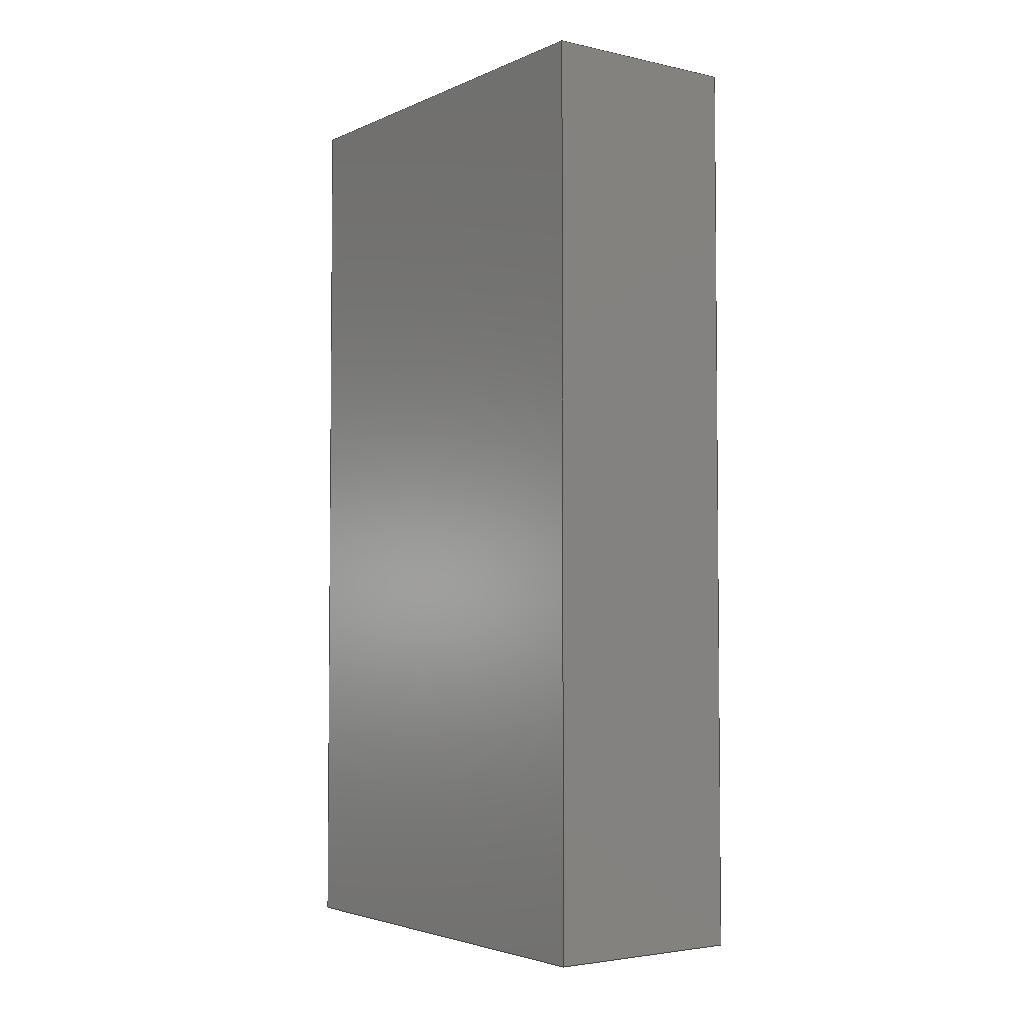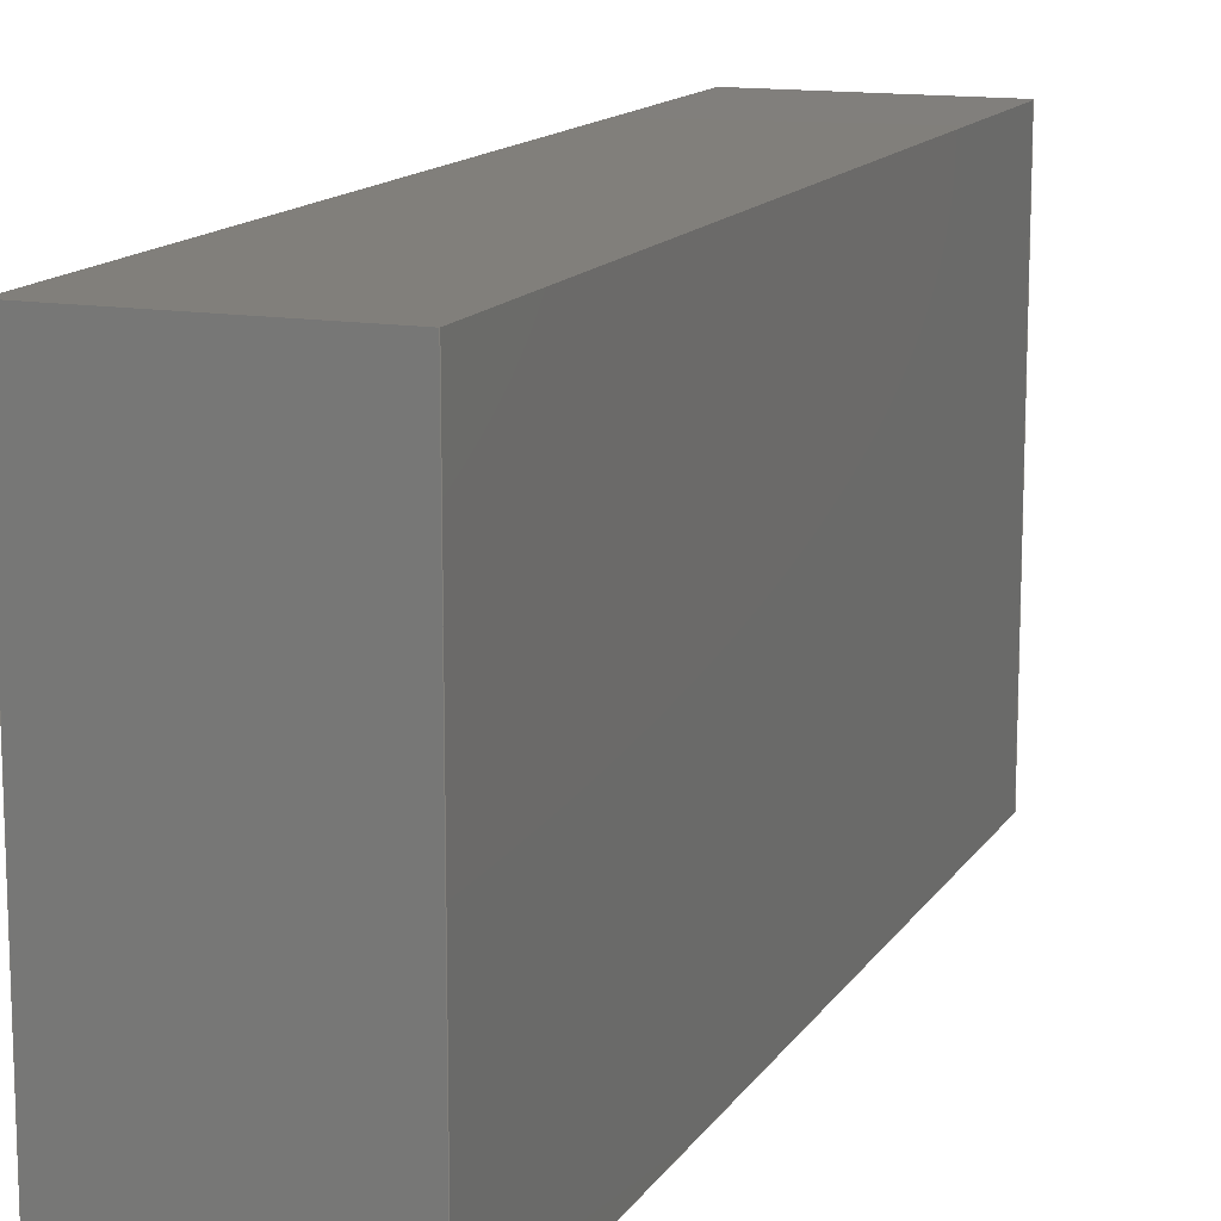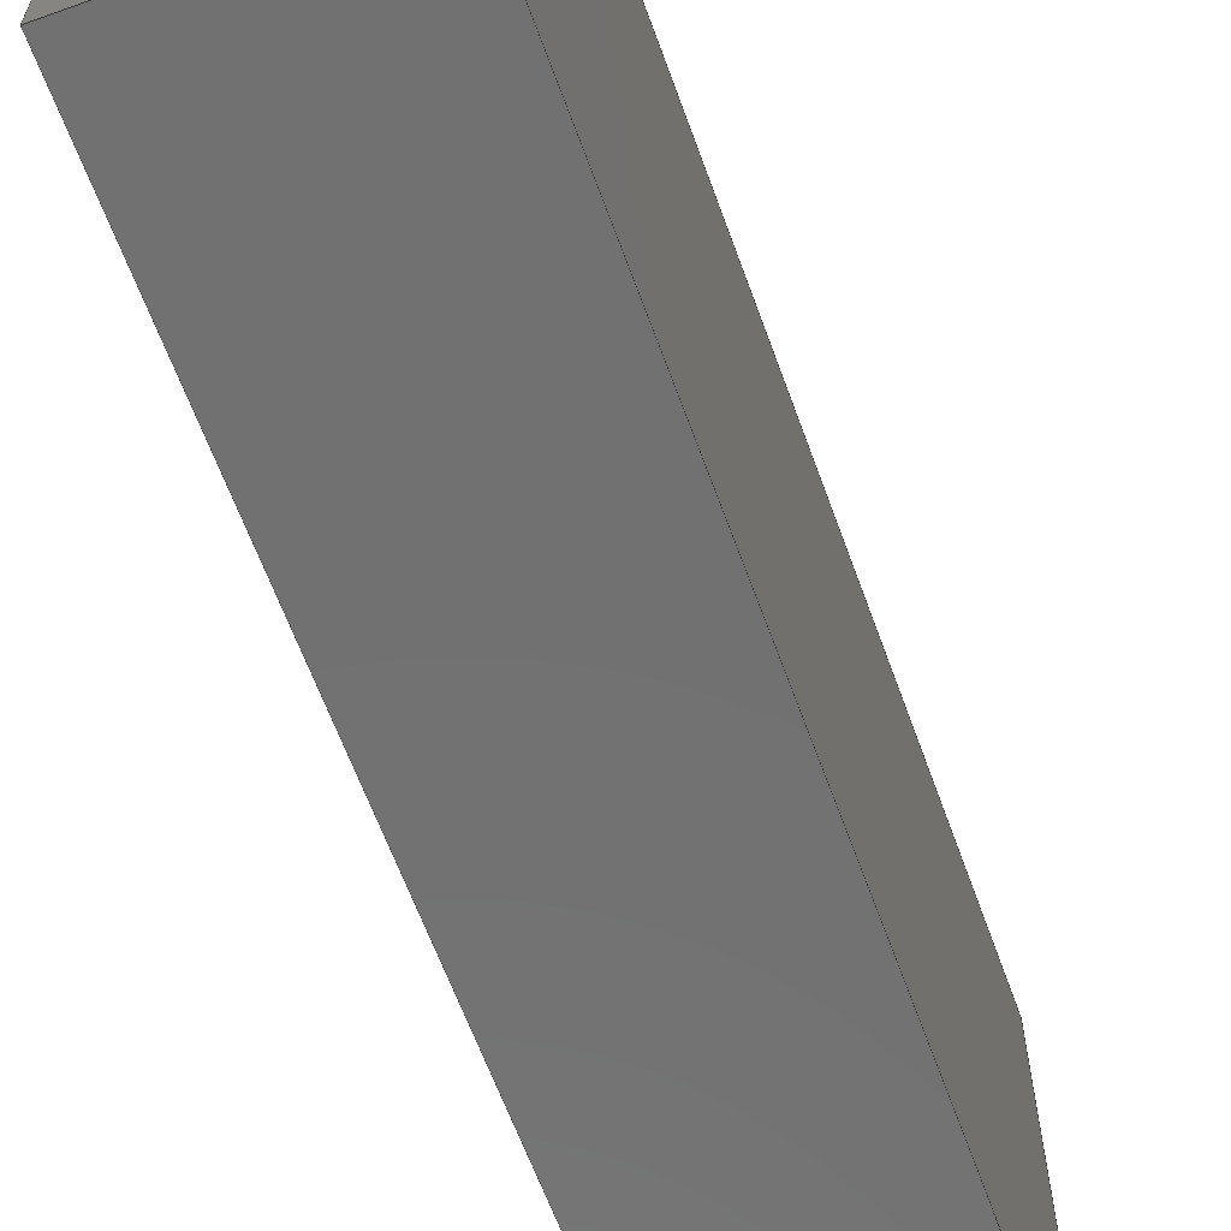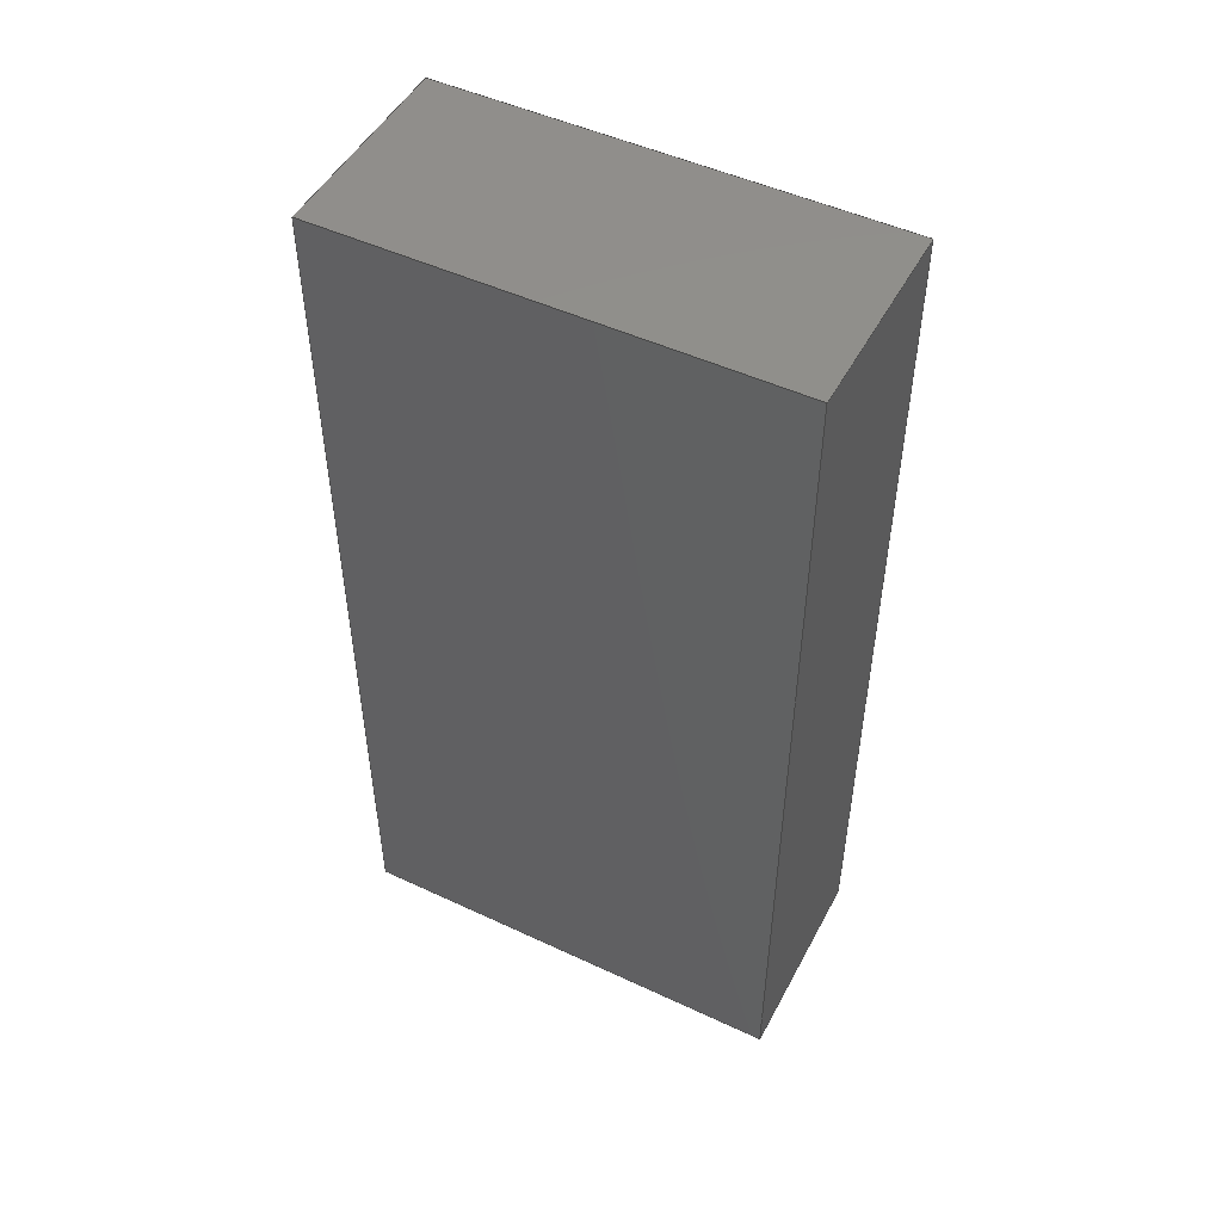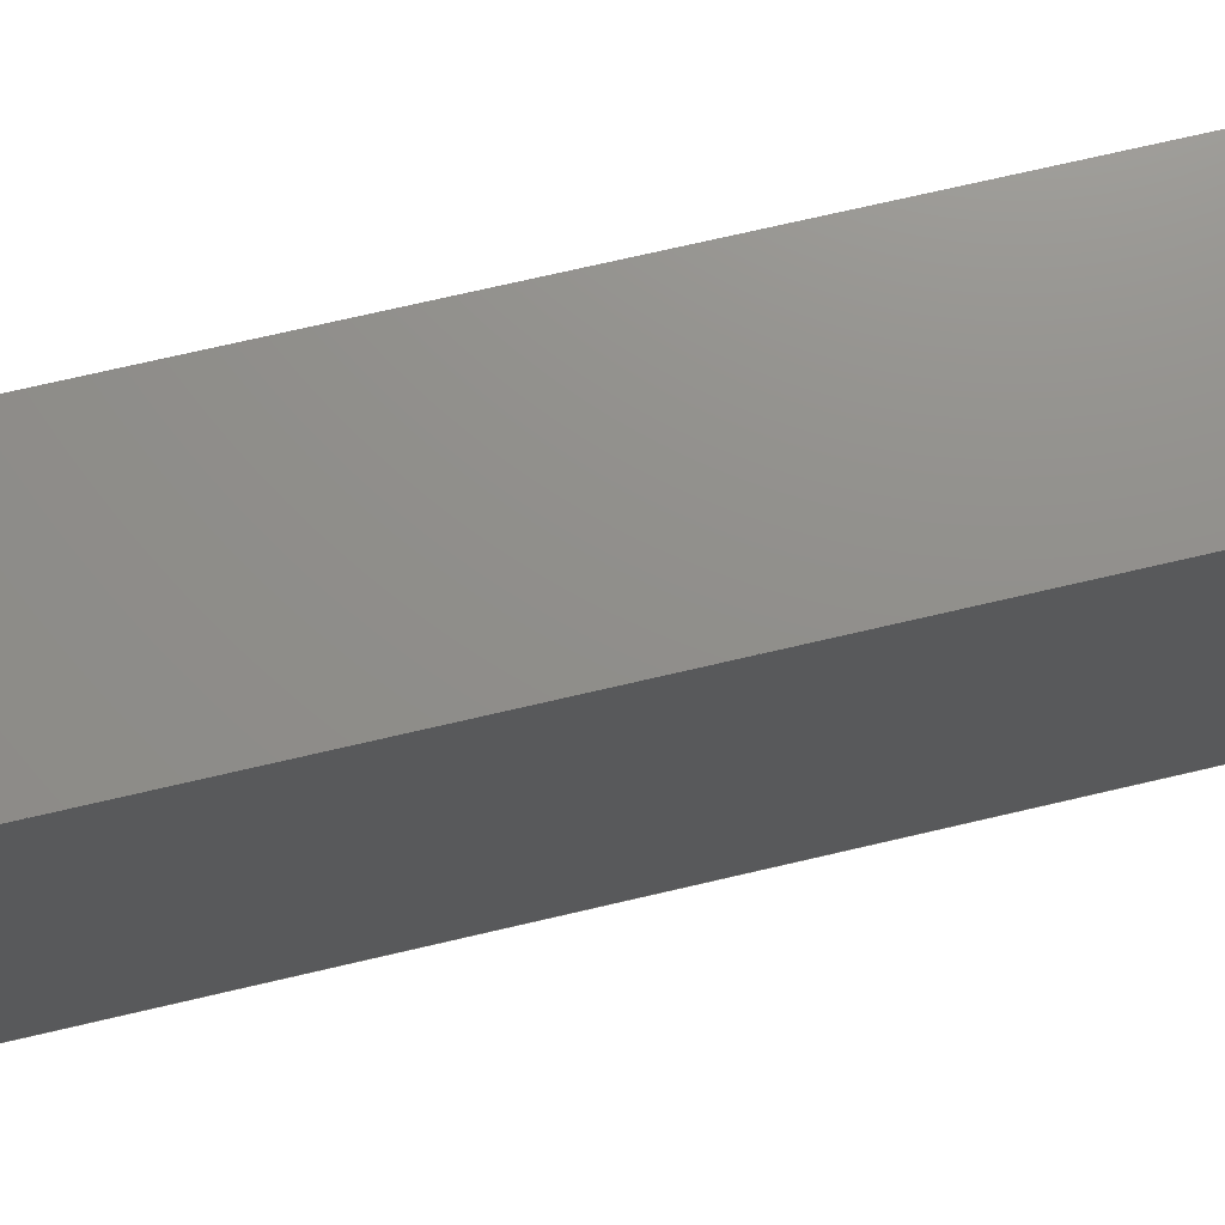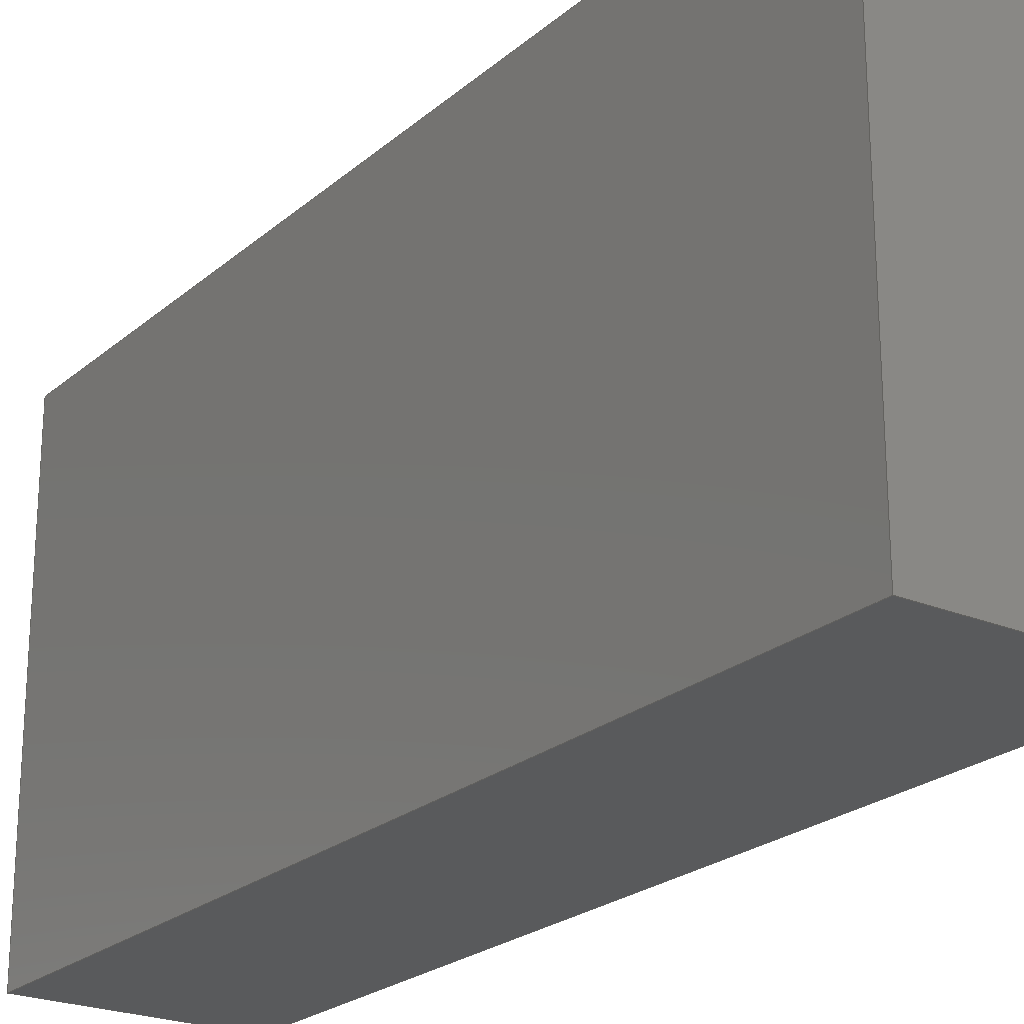
<metadata>
{"format":"step","ext":"stp","renderer":"f3d","projection":"perspective","resolution":1024,"background":"white","views":[{"elev":-3.6,"azim":144.2,"up":"+Y"},{"elev":13.6,"azim":-159.1,"up":"+Z"},{"elev":-63.2,"azim":19.9,"up":"+Z"},{"elev":49.4,"azim":117.3,"up":"+Y"},{"elev":73.0,"azim":76.9,"up":"+Z"},{"elev":-23.1,"azim":-35.4,"up":"+Z"}]}
</metadata>
<code>
ISO-10303-21;
DATA;
#1=MECHANICAL_DESIGN_GEOMETRIC_PRESENTATION_REPRESENTATION('',(#4),#174);
#2=SHAPE_REPRESENTATION_RELATIONSHIP('SRR','None',#180,#3);
#3=ADVANCED_BREP_SHAPE_REPRESENTATION('',(#5),#173);
#4=STYLED_ITEM('',(#189),#5);
#5=MANIFOLD_SOLID_BREP('Body1',#98);
#6=FACE_OUTER_BOUND('',#12,.T.);
#7=FACE_OUTER_BOUND('',#13,.T.);
#8=FACE_OUTER_BOUND('',#14,.T.);
#9=FACE_OUTER_BOUND('',#15,.T.);
#10=FACE_OUTER_BOUND('',#16,.T.);
#11=FACE_OUTER_BOUND('',#17,.T.);
#12=EDGE_LOOP('',(#62,#63,#64,#65));
#13=EDGE_LOOP('',(#66,#67,#68,#69));
#14=EDGE_LOOP('',(#70,#71,#72,#73));
#15=EDGE_LOOP('',(#74,#75,#76,#77));
#16=EDGE_LOOP('',(#78,#79,#80,#81));
#17=EDGE_LOOP('',(#82,#83,#84,#85));
#18=LINE('',#148,#30);
#19=LINE('',#150,#31);
#20=LINE('',#152,#32);
#21=LINE('',#153,#33);
#22=LINE('',#156,#34);
#23=LINE('',#158,#35);
#24=LINE('',#159,#36);
#25=LINE('',#162,#37);
#26=LINE('',#164,#38);
#27=LINE('',#165,#39);
#28=LINE('',#167,#40);
#29=LINE('',#168,#41);
#30=VECTOR('',#122,0.01);
#31=VECTOR('',#123,0.01);
#32=VECTOR('',#124,0.01);
#33=VECTOR('',#125,0.01);
#34=VECTOR('',#128,0.01);
#35=VECTOR('',#129,0.01);
#36=VECTOR('',#130,0.01);
#37=VECTOR('',#133,0.01);
#38=VECTOR('',#134,0.01);
#39=VECTOR('',#135,0.01);
#40=VECTOR('',#138,0.01);
#41=VECTOR('',#139,0.01);
#42=VERTEX_POINT('',#146);
#43=VERTEX_POINT('',#147);
#44=VERTEX_POINT('',#149);
#45=VERTEX_POINT('',#151);
#46=VERTEX_POINT('',#155);
#47=VERTEX_POINT('',#157);
#48=VERTEX_POINT('',#161);
#49=VERTEX_POINT('',#163);
#50=EDGE_CURVE('',#42,#43,#18,.T.);
#51=EDGE_CURVE('',#42,#44,#19,.T.);
#52=EDGE_CURVE('',#45,#44,#20,.T.);
#53=EDGE_CURVE('',#43,#45,#21,.T.);
#54=EDGE_CURVE('',#43,#46,#22,.T.);
#55=EDGE_CURVE('',#47,#45,#23,.T.);
#56=EDGE_CURVE('',#46,#47,#24,.T.);
#57=EDGE_CURVE('',#46,#48,#25,.T.);
#58=EDGE_CURVE('',#49,#47,#26,.T.);
#59=EDGE_CURVE('',#48,#49,#27,.T.);
#60=EDGE_CURVE('',#48,#42,#28,.T.);
#61=EDGE_CURVE('',#44,#49,#29,.T.);
#62=ORIENTED_EDGE('',*,*,#50,.F.);
#63=ORIENTED_EDGE('',*,*,#51,.T.);
#64=ORIENTED_EDGE('',*,*,#52,.F.);
#65=ORIENTED_EDGE('',*,*,#53,.F.);
#66=ORIENTED_EDGE('',*,*,#54,.F.);
#67=ORIENTED_EDGE('',*,*,#53,.T.);
#68=ORIENTED_EDGE('',*,*,#55,.F.);
#69=ORIENTED_EDGE('',*,*,#56,.F.);
#70=ORIENTED_EDGE('',*,*,#57,.F.);
#71=ORIENTED_EDGE('',*,*,#56,.T.);
#72=ORIENTED_EDGE('',*,*,#58,.F.);
#73=ORIENTED_EDGE('',*,*,#59,.F.);
#74=ORIENTED_EDGE('',*,*,#60,.F.);
#75=ORIENTED_EDGE('',*,*,#59,.T.);
#76=ORIENTED_EDGE('',*,*,#61,.F.);
#77=ORIENTED_EDGE('',*,*,#51,.F.);
#78=ORIENTED_EDGE('',*,*,#61,.T.);
#79=ORIENTED_EDGE('',*,*,#58,.T.);
#80=ORIENTED_EDGE('',*,*,#55,.T.);
#81=ORIENTED_EDGE('',*,*,#52,.T.);
#82=ORIENTED_EDGE('',*,*,#60,.T.);
#83=ORIENTED_EDGE('',*,*,#50,.T.);
#84=ORIENTED_EDGE('',*,*,#54,.T.);
#85=ORIENTED_EDGE('',*,*,#57,.T.);
#86=PLANE('',#112);
#87=PLANE('',#113);
#88=PLANE('',#114);
#89=PLANE('',#115);
#90=PLANE('',#116);
#91=PLANE('',#117);
#92=ADVANCED_FACE('',(#6),#86,.T.);
#93=ADVANCED_FACE('',(#7),#87,.T.);
#94=ADVANCED_FACE('',(#8),#88,.T.);
#95=ADVANCED_FACE('',(#9),#89,.T.);
#96=ADVANCED_FACE('',(#10),#90,.T.);
#97=ADVANCED_FACE('',(#11),#91,.F.);
#98=CLOSED_SHELL('',(#92,#93,#94,#95,#96,#97));
#99=DERIVED_UNIT_ELEMENT(#101,1);
#100=DERIVED_UNIT_ELEMENT(#175,-3);
#101=(
MASS_UNIT()
NAMED_UNIT(*)
SI_UNIT(.KILO.,.GRAM.)
);
#102=DERIVED_UNIT((#99,#100));
#103=MEASURE_REPRESENTATION_ITEM('density measure',
POSITIVE_RATIO_MEASURE(7850),#102);
#104=PROPERTY_DEFINITION_REPRESENTATION(#109,#106);
#105=PROPERTY_DEFINITION_REPRESENTATION(#110,#107);
#106=REPRESENTATION('material name',(#108),#173);
#107=REPRESENTATION('density',(#103),#173);
#108=DESCRIPTIVE_REPRESENTATION_ITEM('Steel','Steel');
#109=PROPERTY_DEFINITION('material property','material name',#182);
#110=PROPERTY_DEFINITION('material property','density of part',#182);
#111=AXIS2_PLACEMENT_3D('placement',#144,#118,#119);
#112=AXIS2_PLACEMENT_3D('',#145,#120,#121);
#113=AXIS2_PLACEMENT_3D('',#154,#126,#127);
#114=AXIS2_PLACEMENT_3D('',#160,#131,#132);
#115=AXIS2_PLACEMENT_3D('',#166,#136,#137);
#116=AXIS2_PLACEMENT_3D('',#169,#140,#141);
#117=AXIS2_PLACEMENT_3D('',#170,#142,#143);
#118=DIRECTION('axis',(0,0,1));
#119=DIRECTION('refdir',(1,0,0));
#120=DIRECTION('center_axis',(-1,-1.225e-16,0));
#121=DIRECTION('ref_axis',(9.591e-46,-7.831e-30,1));
#122=DIRECTION('',(-9.591e-46,7.831e-30,-1));
#123=DIRECTION('',(-1.225e-16,1,7.831e-30));
#124=DIRECTION('',(9.591e-46,-7.831e-30,1));
#125=DIRECTION('',(-1.225e-16,1,7.831e-30));
#126=DIRECTION('center_axis',(-9.591e-46,7.831e-30,
-1));
#127=DIRECTION('ref_axis',(-1,-1.225e-16,0));
#128=DIRECTION('',(1,1.225e-16,0));
#129=DIRECTION('',(-1,-1.225e-16,0));
#130=DIRECTION('',(-1.225e-16,1,7.831e-30));
#131=DIRECTION('center_axis',(1,1.225e-16,0));
#132=DIRECTION('ref_axis',(-9.591e-46,7.831e-30,-1));
#133=DIRECTION('',(9.591e-46,-7.831e-30,1));
#134=DIRECTION('',(-9.591e-46,7.831e-30,-1));
#135=DIRECTION('',(-1.225e-16,1,7.831e-30));
#136=DIRECTION('center_axis',(9.591e-46,-7.831e-30,
1));
#137=DIRECTION('ref_axis',(1,1.225e-16,0));
#138=DIRECTION('',(-1,-1.225e-16,0));
#139=DIRECTION('',(1,1.225e-16,0));
#140=DIRECTION('center_axis',(-1.225e-16,1,7.831e-30));
#141=DIRECTION('ref_axis',(9.591e-46,-7.831e-30,1));
#142=DIRECTION('center_axis',(-1.225e-16,1,7.831e-30));
#143=DIRECTION('ref_axis',(1,1.225e-16,0));
#144=CARTESIAN_POINT('',(0,0,0));
#145=CARTESIAN_POINT('Origin',(-0.031,-3.796e-18,
0));
#146=CARTESIAN_POINT('',(-0.031,-3.796e-18,0.91));
#147=CARTESIAN_POINT('',(-0.031,-3.796e-18,0));
#148=CARTESIAN_POINT('',(-0.031,-3.796e-18,0.91));
#149=CARTESIAN_POINT('',(-0.031,1.83,0.91));
#150=CARTESIAN_POINT('',(-0.031,-3.796e-18,0.91));
#151=CARTESIAN_POINT('',(-0.031,1.83,1.433e-29));
#152=CARTESIAN_POINT('',(-0.031,1.83,0.91));
#153=CARTESIAN_POINT('',(-0.031,-3.796e-18,0));
#154=CARTESIAN_POINT('Origin',(0.379,4.641e-17,0));
#155=CARTESIAN_POINT('',(0.379,4.641e-17,0));
#156=CARTESIAN_POINT('',(-0.031,-3.796e-18,0));
#157=CARTESIAN_POINT('',(0.379,1.83,1.433e-29));
#158=CARTESIAN_POINT('',(-0.031,1.83,1.433e-29));
#159=CARTESIAN_POINT('',(0.379,4.641e-17,0));
#160=CARTESIAN_POINT('Origin',(0.379,4.641e-17,0.91));
#161=CARTESIAN_POINT('',(0.379,4.641e-17,0.91));
#162=CARTESIAN_POINT('',(0.379,4.641e-17,0));
#163=CARTESIAN_POINT('',(0.379,1.83,0.91));
#164=CARTESIAN_POINT('',(0.379,1.83,1.433e-29));
#165=CARTESIAN_POINT('',(0.379,4.641e-17,0.91));
#166=CARTESIAN_POINT('Origin',(-0.031,-3.796e-18,
0.91));
#167=CARTESIAN_POINT('',(0.379,4.641e-17,0.91));
#168=CARTESIAN_POINT('',(0.379,1.83,0.91));
#169=CARTESIAN_POINT('Origin',(0.174,1.83,0.455));
#170=CARTESIAN_POINT('Origin',(0.174,2.131e-17,0.455));
#171=UNCERTAINTY_MEASURE_WITH_UNIT(LENGTH_MEASURE(1e-05),#175,
'DISTANCE_ACCURACY_VALUE',
'Maximum model space distance between geometric entities at asserted c
onnectivities');
#172=UNCERTAINTY_MEASURE_WITH_UNIT(LENGTH_MEASURE(1e-05),#175,
'DISTANCE_ACCURACY_VALUE',
'Maximum model space distance between geometric entities at asserted c
onnectivities');
#173=(
GEOMETRIC_REPRESENTATION_CONTEXT(3)
GLOBAL_UNCERTAINTY_ASSIGNED_CONTEXT((#171))
GLOBAL_UNIT_ASSIGNED_CONTEXT((#175,#176,#177))
REPRESENTATION_CONTEXT('','3D')
);
#174=(
GEOMETRIC_REPRESENTATION_CONTEXT(3)
GLOBAL_UNCERTAINTY_ASSIGNED_CONTEXT((#172))
GLOBAL_UNIT_ASSIGNED_CONTEXT((#175,#176,#177))
REPRESENTATION_CONTEXT('','3D')
);
#175=(
LENGTH_UNIT()
NAMED_UNIT(*)
SI_UNIT($,.METRE.)
);
#176=(
NAMED_UNIT(*)
PLANE_ANGLE_UNIT()
SI_UNIT($,.RADIAN.)
);
#177=(
NAMED_UNIT(*)
SI_UNIT($,.STERADIAN.)
SOLID_ANGLE_UNIT()
);
#178=SHAPE_DEFINITION_REPRESENTATION(#179,#180);
#179=PRODUCT_DEFINITION_SHAPE('',$,#182);
#180=SHAPE_REPRESENTATION('',(#111),#173);
#181=PRODUCT_DEFINITION_CONTEXT('part definition',#186,'design');
#182=PRODUCT_DEFINITION('shelving','shelving',#183,#181);
#183=PRODUCT_DEFINITION_FORMATION('',$,#188);
#184=PRODUCT_RELATED_PRODUCT_CATEGORY('shelving','shelving',(#188));
#185=APPLICATION_PROTOCOL_DEFINITION('international standard',
'automotive_design',2009,#186);
#186=APPLICATION_CONTEXT(
'Core Data for Automotive Mechanical Design Process');
#187=PRODUCT_CONTEXT('part definition',#186,'mechanical');
#188=PRODUCT('shelving','shelving',$,(#187));
#189=PRESENTATION_STYLE_ASSIGNMENT((#190));
#190=SURFACE_STYLE_USAGE(.BOTH.,#191);
#191=SURFACE_SIDE_STYLE('',(#192));
#192=SURFACE_STYLE_FILL_AREA(#193);
#193=FILL_AREA_STYLE('Steel - Satin',(#194));
#194=FILL_AREA_STYLE_COLOUR('Steel - Satin',#195);
#195=COLOUR_RGB('Steel - Satin',0.6275,0.6275,0.6275);
ENDSEC;
END-ISO-10303-21;

</code>
